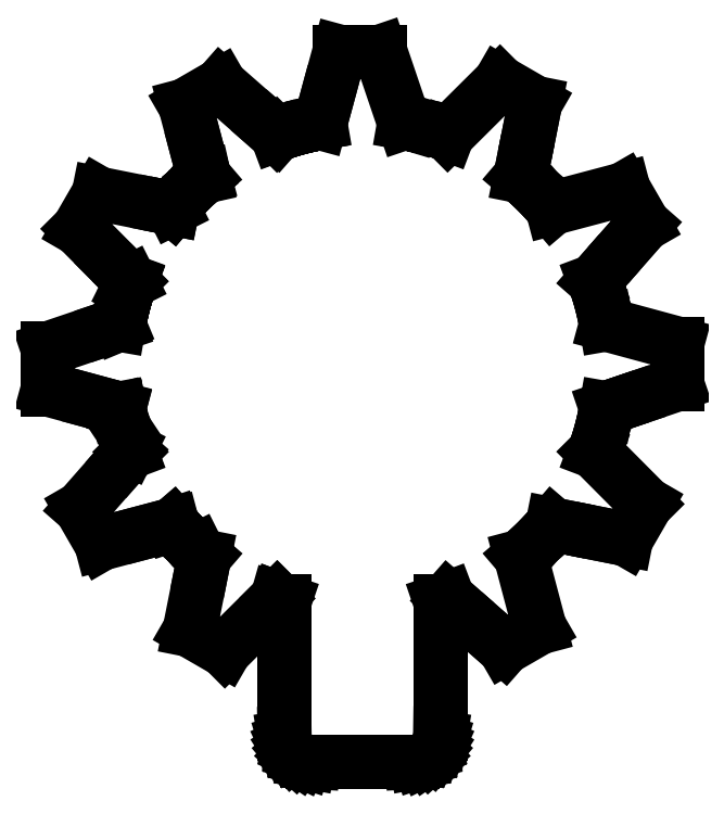
<metadata>
{"format":"dxf","ext":"dxf","renderer":"ezdxf+matplotlib","layout":"modelspace","background":"white","min_lineweight":24,"dpi":150}
</metadata>
<code>
0
SECTION
2
ENTITIES
0
LINE
8
0
10
-32.98
11
-32.98
20
1.85
21
6.114
0
LINE
8
0
10
-32.98
11
-26.59
20
6.114
21
8.281
0
LINE
8
0
10
-26.59
11
-25.53
20
8.281
21
8.639
0
LINE
8
0
10
-25.53
11
-25.52
20
8.639
21
8.644
0
LINE
8
0
10
-25.52
11
-25.44
20
8.644
21
9.104
0
LINE
8
0
10
-25.44
11
-25.42
20
9.104
21
9.159
0
LINE
8
0
10
-25.42
11
-25.42
20
9.159
21
9.164
0
LINE
8
0
10
-25.42
11
-25.29
20
9.164
21
9.787
0
LINE
8
0
10
-25.29
11
-25.27
20
9.787
21
9.9
0
LINE
8
0
10
-25.27
11
-25.25
20
9.9
21
9.965
0
LINE
8
0
10
-25.25
11
-25.25
20
9.965
21
9.969
0
LINE
8
0
10
-25.25
11
-25.11
20
9.969
21
10.58
0
LINE
8
0
10
-25.11
11
-25.08
20
10.58
21
10.69
0
LINE
8
0
10
-25.08
11
-25.06
20
10.69
21
10.76
0
LINE
8
0
10
-25.06
11
-25.06
20
10.76
21
10.77
0
LINE
8
0
10
-25.06
11
-24.9
20
10.77
21
11.37
0
LINE
8
0
10
-24.9
11
-24.87
20
11.37
21
11.48
0
LINE
8
0
10
-24.87
11
-24.84
20
11.48
21
11.55
0
LINE
8
0
10
-24.84
11
-24.84
20
11.55
21
11.55
0
LINE
8
0
10
-24.84
11
-24.66
20
11.55
21
12.14
0
LINE
8
0
10
-24.66
11
-24.63
20
12.14
21
12.25
0
LINE
8
0
10
-24.63
11
-24.6
20
12.25
21
12.33
0
LINE
8
0
10
-24.6
11
-24.6
20
12.33
21
12.34
0
LINE
8
0
10
-24.6
11
-24.4
20
12.34
21
12.91
0
LINE
8
0
10
-24.4
11
-24.36
20
12.91
21
13.02
0
LINE
8
0
10
-24.36
11
-24.33
20
13.02
21
13.11
0
LINE
8
0
10
-24.33
11
-24.33
20
13.11
21
13.11
0
LINE
8
0
10
-24.33
11
-24.32
20
13.11
21
13.13
0
LINE
8
0
10
-24.32
11
-24.31
20
13.13
21
13.17
0
LINE
8
0
10
-24.31
11
-24.32
20
13.17
21
13.18
0
LINE
8
0
10
-24.32
11
-26.2
20
13.18
21
15.08
0
LINE
8
0
10
-26.2
11
-29.76
20
15.08
21
18.66
0
LINE
8
0
10
-29.76
11
-27.63
20
18.66
21
22.35
0
LINE
8
0
10
-27.63
11
-21.01
20
22.35
21
21.03
0
LINE
8
0
10
-21.01
11
-19.92
20
21.03
21
20.82
0
LINE
8
0
10
-19.92
11
-19.91
20
20.82
21
20.81
0
LINE
8
0
10
-19.91
11
-19.88
20
20.81
21
20.85
0
LINE
8
0
10
-19.88
11
-19.87
20
20.85
21
20.85
0
LINE
8
0
10
-19.87
11
-19.5
20
20.85
21
21.29
0
LINE
8
0
10
-19.5
11
-19.42
20
21.29
21
21.38
0
LINE
8
0
10
-19.42
11
-19.35
20
21.38
21
21.46
0
LINE
8
0
10
-19.35
11
-19.35
20
21.46
21
21.46
0
LINE
8
0
10
-19.35
11
-18.95
20
21.46
21
21.9
0
LINE
8
0
10
-18.95
11
-18.87
20
21.9
21
21.98
0
LINE
8
0
10
-18.87
11
-18.8
20
21.98
21
22.06
0
LINE
8
0
10
-18.8
11
-18.8
20
22.06
21
22.06
0
LINE
8
0
10
-18.8
11
-18.39
20
22.06
21
22.48
0
LINE
8
0
10
-18.39
11
-18.31
20
22.48
21
22.57
0
LINE
8
0
10
-18.31
11
-18.22
20
22.57
21
22.65
0
LINE
8
0
10
-18.22
11
-18.15
20
22.65
21
22.72
0
LINE
8
0
10
-18.15
11
-17.72
20
22.72
21
23.13
0
LINE
8
0
10
-17.72
11
-17.64
20
23.13
21
23.21
0
LINE
8
0
10
-17.64
11
-17.56
20
23.21
21
23.28
0
LINE
8
0
10
-17.56
11
-17.12
20
23.28
21
23.68
0
LINE
8
0
10
-17.12
11
-17.03
20
23.68
21
23.76
0
LINE
8
0
10
-17.03
11
-16.95
20
23.76
21
23.82
0
LINE
8
0
10
-16.95
11
-16.59
20
23.82
21
24.13
0
LINE
8
0
10
-16.59
11
-16.59
20
24.13
21
24.14
0
LINE
8
0
10
-16.59
11
-17.28
20
24.14
21
26.73
0
LINE
8
0
10
-17.28
11
-18.57
20
26.73
21
31.61
0
LINE
8
0
10
-18.57
11
-14.88
20
31.61
21
33.74
0
LINE
8
0
10
-14.88
11
-9.801
20
33.74
21
29.29
0
LINE
8
0
10
-9.801
11
-8.963
20
29.29
21
28.55
0
LINE
8
0
10
-8.963
11
-8.96
20
28.55
21
28.55
0
LINE
8
0
10
-8.96
11
-8.762
20
28.55
21
28.62
0
LINE
8
0
10
-8.762
11
-8.653
20
28.62
21
28.66
0
LINE
8
0
10
-8.653
11
-8.547
20
28.66
21
28.7
0
LINE
8
0
10
-8.547
11
-7.992
20
28.7
21
28.89
0
LINE
8
0
10
-7.992
11
-7.882
20
28.89
21
28.92
0
LINE
8
0
10
-7.882
11
-7.774
20
28.92
21
28.95
0
LINE
8
0
10
-7.774
11
-7.216
20
28.95
21
29.13
0
LINE
8
0
10
-7.216
11
-7.105
20
29.13
21
29.16
0
LINE
8
0
10
-7.105
11
-6.995
20
29.16
21
29.19
0
LINE
8
0
10
-6.995
11
-6.993
20
29.19
21
29.19
0
LINE
8
0
10
-6.993
11
-6.43
20
29.19
21
29.34
0
LINE
8
0
10
-6.43
11
-6.318
20
29.34
21
29.37
0
LINE
8
0
10
-6.318
11
-6.208
20
29.37
21
29.39
0
LINE
8
0
10
-6.208
11
-6.206
20
29.39
21
29.39
0
LINE
8
0
10
-6.206
11
-5.638
20
29.39
21
29.53
0
LINE
8
0
10
-5.638
11
-5.525
20
29.53
21
29.55
0
LINE
8
0
10
-5.525
11
-5.414
20
29.55
21
29.58
0
LINE
8
0
10
-5.414
11
-4.842
20
29.58
21
29.7
0
LINE
8
0
10
-4.842
11
-4.728
20
29.7
21
29.72
0
LINE
8
0
10
-4.728
11
-4.632
20
29.72
21
29.73
0
LINE
8
0
10
-4.632
11
-4.422
20
29.73
21
29.77
0
LINE
8
0
10
-4.422
11
-4.422
20
29.77
21
29.77
0
LINE
8
0
10
-4.422
11
-3.721
20
29.77
21
32.36
0
LINE
8
0
10
-3.721
11
-2.402
20
32.36
21
37.23
0
LINE
8
0
10
-2.402
11
1.864
20
37.23
21
37.23
0
LINE
8
0
10
1.864
11
4.388
20
37.23
21
29.78
0
LINE
8
0
10
4.388
11
4.868
20
29.78
21
29.7
0
LINE
8
0
10
4.868
11
4.981
20
29.7
21
29.67
0
LINE
8
0
10
4.981
11
5.082
20
29.67
21
29.65
0
LINE
8
0
10
5.082
11
5.092
20
29.65
21
29.65
0
LINE
8
0
10
5.092
11
5.094
20
29.65
21
29.65
0
LINE
8
0
10
5.094
11
5.146
20
29.65
21
29.64
0
LINE
8
0
10
5.146
11
5.664
20
29.64
21
29.53
0
LINE
8
0
10
5.664
11
5.776
20
29.53
21
29.5
0
LINE
8
0
10
5.776
11
5.874
20
29.5
21
29.48
0
LINE
8
0
10
5.874
11
5.888
20
29.48
21
29.48
0
LINE
8
0
10
5.888
11
5.95
20
29.48
21
29.46
0
LINE
8
0
10
5.95
11
6.456
20
29.46
21
29.34
0
LINE
8
0
10
6.456
11
7.24
20
29.34
21
29.13
0
LINE
8
0
10
7.24
11
8.018
20
29.13
21
28.89
0
LINE
8
0
10
8.018
11
8.788
20
28.89
21
28.62
0
LINE
8
0
10
8.788
11
8.936
20
28.62
21
28.57
0
LINE
8
0
10
8.936
11
14.41
20
28.57
21
34.01
0
LINE
8
0
10
14.41
11
18.1
20
34.01
21
31.88
0
LINE
8
0
10
18.1
11
17.55
20
31.88
21
29.12
0
LINE
8
0
10
17.55
11
16.79
20
29.12
21
25.27
0
LINE
8
0
10
16.79
11
16.57
20
25.27
21
24.17
0
LINE
8
0
10
16.57
11
17.15
20
24.17
21
23.68
0
LINE
8
0
10
17.15
11
17.75
20
23.68
21
23.13
0
LINE
8
0
10
17.75
11
18.33
20
23.13
21
22.57
0
LINE
8
0
10
18.33
11
18.9
20
22.57
21
21.98
0
LINE
8
0
10
18.9
11
19.45
20
21.98
21
21.38
0
LINE
8
0
10
19.45
11
19.91
20
21.38
21
20.84
0
LINE
8
0
10
19.91
11
27.36
20
20.84
21
22.82
0
LINE
8
0
10
27.36
11
29.49
20
22.82
21
19.12
0
LINE
8
0
10
29.49
11
27.64
20
19.12
21
17.01
0
LINE
8
0
10
27.64
11
25.05
20
17.01
21
14.06
0
LINE
8
0
10
25.05
11
24.31
20
14.06
21
13.22
0
LINE
8
0
10
24.31
11
24.39
20
13.22
21
13.02
0
LINE
8
0
10
24.39
11
24.65
20
13.02
21
12.25
0
LINE
8
0
10
24.65
11
24.89
20
12.25
21
11.48
0
LINE
8
0
10
24.89
11
25.11
20
11.48
21
10.69
0
LINE
8
0
10
25.11
11
25.3
20
10.69
21
9.9
0
LINE
8
0
10
25.3
11
25.46
20
9.9
21
9.104
0
LINE
8
0
10
25.46
11
25.54
20
9.104
21
8.666
0
LINE
8
0
10
25.54
11
32.98
20
8.666
21
6.65
0
LINE
8
0
10
32.98
11
32.98
20
6.65
21
2.384
0
LINE
8
0
10
32.98
11
28.21
20
2.384
21
0.768
0
LINE
8
0
10
28.21
11
26.6
20
0.768
21
0.221
0
LINE
8
0
10
26.6
11
25.54
20
0.221
21
-0.136
0
LINE
8
0
10
25.54
11
25.46
20
-0.136
21
-0.606
0
LINE
8
0
10
25.46
11
25.3
20
-0.606
21
-1.404
0
LINE
8
0
10
25.3
11
25.11
20
-1.404
21
-2.194
0
LINE
8
0
10
25.11
11
24.89
20
-2.194
21
-2.98
0
LINE
8
0
10
24.89
11
24.65
20
-2.98
21
-3.758
0
LINE
8
0
10
24.65
11
24.39
20
-3.758
21
-4.528
0
LINE
8
0
10
24.39
11
24.32
20
-4.528
21
-4.696
0
LINE
8
0
10
24.32
11
29.76
20
-4.696
21
-10.16
0
LINE
8
0
10
29.76
11
27.63
20
-10.16
21
-13.86
0
LINE
8
0
10
27.63
11
24.74
20
-13.86
21
-13.28
0
LINE
8
0
10
24.74
11
21.02
20
-13.28
21
-12.54
0
LINE
8
0
10
21.02
11
19.93
20
-12.54
21
-12.32
0
LINE
8
0
10
19.93
11
19.45
20
-12.32
21
-12.88
0
LINE
8
0
10
19.45
11
18.9
20
-12.88
21
-13.49
0
LINE
8
0
10
18.9
11
18.33
20
-13.49
21
-14.07
0
LINE
8
0
10
18.33
11
17.75
20
-14.07
21
-14.64
0
LINE
8
0
10
17.75
11
17.15
20
-14.64
21
-15.18
0
LINE
8
0
10
17.15
11
16.59
20
-15.18
21
-15.66
0
LINE
8
0
10
16.59
11
18.57
20
-15.66
21
-23.11
0
LINE
8
0
10
18.57
11
14.87
20
-23.11
21
-25.25
0
LINE
8
0
10
14.87
11
12.76
20
-25.25
21
-23.39
0
LINE
8
0
10
12.76
11
9.804
20
-23.39
21
-20.79
0
LINE
8
0
10
9.804
11
8.968
20
-20.79
21
-20.06
0
LINE
8
0
10
8.968
11
8.788
20
-20.06
21
-20.13
0
LINE
8
0
10
8.788
11
8.148
20
-20.13
21
-20.35
0
LINE
8
0
10
8.148
11
8.148
20
-20.35
21
-34.23
0
LINE
8
0
10
8.148
11
8.142
20
-34.23
21
-34.62
0
LINE
8
0
10
8.142
11
8.08
20
-34.62
21
-35.01
0
LINE
8
0
10
8.08
11
7.968
20
-35.01
21
-35.38
0
LINE
8
0
10
7.968
11
7.806
20
-35.38
21
-35.74
0
LINE
8
0
10
7.806
11
7.596
20
-35.74
21
-36.07
0
LINE
8
0
10
7.596
11
7.344
20
-36.07
21
-36.37
0
LINE
8
0
10
7.344
11
7.054
20
-36.37
21
-36.63
0
LINE
8
0
10
7.054
11
6.73
20
-36.63
21
-36.85
0
LINE
8
0
10
6.73
11
6.38
20
-36.85
21
-37.02
0
LINE
8
0
10
6.38
11
6.01
20
-37.02
21
-37.14
0
LINE
8
0
10
6.01
11
5.626
20
-37.14
21
-37.21
0
LINE
8
0
10
5.626
11
5.236
20
-37.21
21
-37.23
0
LINE
8
0
10
5.236
11
-5.254
20
-37.23
21
-37.23
0
LINE
8
0
10
-5.254
11
-5.644
20
-37.23
21
-37.21
0
LINE
8
0
10
-5.644
11
-6.028
20
-37.21
21
-37.14
0
LINE
8
0
10
-6.028
11
-6.398
20
-37.14
21
-37.02
0
LINE
8
0
10
-6.398
11
-6.748
20
-37.02
21
-36.85
0
LINE
8
0
10
-6.748
11
-7.072
20
-36.85
21
-36.63
0
LINE
8
0
10
-7.072
11
-7.362
20
-36.63
21
-36.37
0
LINE
8
0
10
-7.362
11
-7.616
20
-36.37
21
-36.07
0
LINE
8
0
10
-7.616
11
-7.824
20
-36.07
21
-35.74
0
LINE
8
0
10
-7.824
11
-7.988
20
-35.74
21
-35.38
0
LINE
8
0
10
-7.988
11
-8.1
20
-35.38
21
-35.01
0
LINE
8
0
10
-8.1
11
-8.162
20
-35.01
21
-34.62
0
LINE
8
0
10
-8.162
11
-8.168
20
-34.62
21
-34.23
0
LINE
8
0
10
-8.168
11
-8.168
20
-34.23
21
-20.33
0
LINE
8
0
10
-8.168
11
-8.762
20
-20.33
21
-20.13
0
LINE
8
0
10
-8.762
11
-8.871
20
-20.13
21
-20.09
0
LINE
8
0
10
-8.871
11
-8.927
20
-20.09
21
-20.07
0
LINE
8
0
10
-8.927
11
-8.934
20
-20.07
21
-20.06
0
LINE
8
0
10
-8.934
11
-8.937
20
-20.06
21
-20.07
0
LINE
8
0
10
-8.937
11
-10.83
20
-20.07
21
-21.95
0
LINE
8
0
10
-10.83
11
-14.41
20
-21.95
21
-25.51
0
LINE
8
0
10
-14.41
11
-18.11
20
-25.51
21
-23.38
0
LINE
8
0
10
-18.11
11
-16.79
20
-23.38
21
-16.76
0
LINE
8
0
10
-16.79
11
-16.57
20
-16.76
21
-15.66
0
LINE
8
0
10
-16.57
11
-16.57
20
-15.66
21
-15.66
0
LINE
8
0
10
-16.57
11
-17.12
20
-15.66
21
-15.18
0
LINE
8
0
10
-17.12
11
-17.2
20
-15.18
21
-15.11
0
LINE
8
0
10
-17.2
11
-17.31
20
-15.11
21
-15.01
0
LINE
8
0
10
-17.31
11
-17.31
20
-15.01
21
-15.01
0
LINE
8
0
10
-17.31
11
-17.72
20
-15.01
21
-14.64
0
LINE
8
0
10
-17.72
11
-17.8
20
-14.64
21
-14.56
0
LINE
8
0
10
-17.8
11
-17.91
20
-14.56
21
-14.46
0
LINE
8
0
10
-17.91
11
-18.31
20
-14.46
21
-14.07
0
LINE
8
0
10
-18.31
11
-18.41
20
-14.07
21
-13.97
0
LINE
8
0
10
-18.41
11
-18.41
20
-13.97
21
-13.97
0
LINE
8
0
10
-18.41
11
-18.79
20
-13.97
21
-13.57
0
LINE
8
0
10
-18.79
11
-18.87
20
-13.57
21
-13.49
0
LINE
8
0
10
-18.87
11
-18.97
20
-13.49
21
-13.38
0
LINE
8
0
10
-18.97
11
-18.97
20
-13.38
21
-13.38
0
LINE
8
0
10
-18.97
11
-19.34
20
-13.38
21
-12.97
0
LINE
8
0
10
-19.34
11
-19.42
20
-12.97
21
-12.88
0
LINE
8
0
10
-19.42
11
-19.52
20
-12.88
21
-12.77
0
LINE
8
0
10
-19.52
11
-19.52
20
-12.77
21
-12.77
0
LINE
8
0
10
-19.52
11
-19.88
20
-12.77
21
-12.35
0
LINE
8
0
10
-19.88
11
-19.89
20
-12.35
21
-12.34
0
LINE
8
0
10
-19.89
11
-19.9
20
-12.34
21
-12.34
0
LINE
8
0
10
-19.9
11
-22.48
20
-12.34
21
-13.03
0
LINE
8
0
10
-22.48
11
-27.36
20
-13.03
21
-14.32
0
LINE
8
0
10
-27.36
11
-29.5
20
-14.32
21
-10.63
0
LINE
8
0
10
-29.5
11
-25.04
20
-10.63
21
-5.551
0
LINE
8
0
10
-25.04
11
-24.3
20
-5.551
21
-4.713
0
LINE
8
0
10
-24.3
11
-24.3
20
-4.713
21
-4.704
0
LINE
8
0
10
-24.3
11
-24.36
20
-4.704
21
-4.528
0
LINE
8
0
10
-24.36
11
-24.42
20
-4.528
21
-4.368
0
LINE
8
0
10
-24.42
11
-24.42
20
-4.368
21
-4.367
0
LINE
8
0
10
-24.42
11
-24.59
20
-4.367
21
-3.867
0
LINE
8
0
10
-24.59
11
-24.63
20
-3.867
21
-3.758
0
LINE
8
0
10
-24.63
11
-24.68
20
-3.758
21
-3.593
0
LINE
8
0
10
-24.68
11
-24.68
20
-3.593
21
-3.591
0
LINE
8
0
10
-24.68
11
-24.83
20
-3.591
21
-3.09
0
LINE
8
0
10
-24.83
11
-24.87
20
-3.09
21
-2.98
0
LINE
8
0
10
-24.87
11
-24.91
20
-2.98
21
-2.808
0
LINE
8
0
10
-24.91
11
-24.91
20
-2.808
21
-2.805
0
LINE
8
0
10
-24.91
11
-25.05
20
-2.805
21
-2.305
0
LINE
8
0
10
-25.05
11
-25.08
20
-2.305
21
-2.194
0
LINE
8
0
10
-25.08
11
-25.12
20
-2.194
21
-2.017
0
LINE
8
0
10
-25.12
11
-25.12
20
-2.017
21
-2.014
0
LINE
8
0
10
-25.12
11
-25.24
20
-2.014
21
-1.516
0
LINE
8
0
10
-25.24
11
-25.27
20
-1.516
21
-1.404
0
LINE
8
0
10
-25.27
11
-25.31
20
-1.404
21
-1.215
0
LINE
8
0
10
-25.31
11
-25.31
20
-1.215
21
-1.21
0
LINE
8
0
10
-25.31
11
-25.41
20
-1.21
21
-0.719
0
LINE
8
0
10
-25.41
11
-25.44
20
-0.719
21
-0.606
0
LINE
8
0
10
-25.44
11
-25.47
20
-0.606
21
-0.407
0
LINE
8
0
10
-25.47
11
-25.47
20
-0.407
21
-0.4
0
LINE
8
0
10
-25.47
11
-25.49
20
-0.4
21
-0.308
0
LINE
8
0
10
-25.49
11
-25.51
20
-0.308
21
-0.176
0
LINE
8
0
10
-25.51
11
-25.52
20
-0.176
21
-0.173
0
LINE
8
0
10
-25.52
11
-28.11
20
-0.173
21
0.529
0
LINE
8
0
10
-28.11
11
-32.98
20
0.529
21
1.85
0
ENDSEC
0
EOF

</code>
